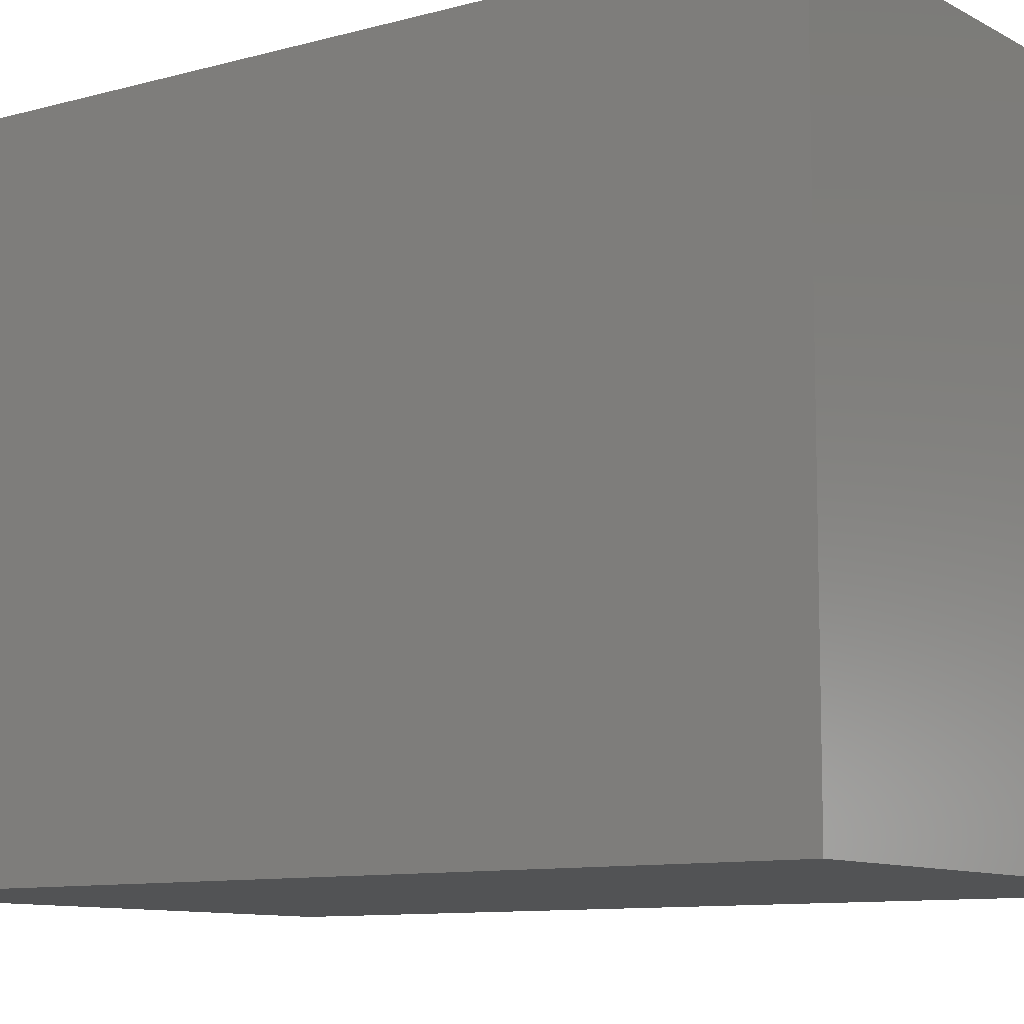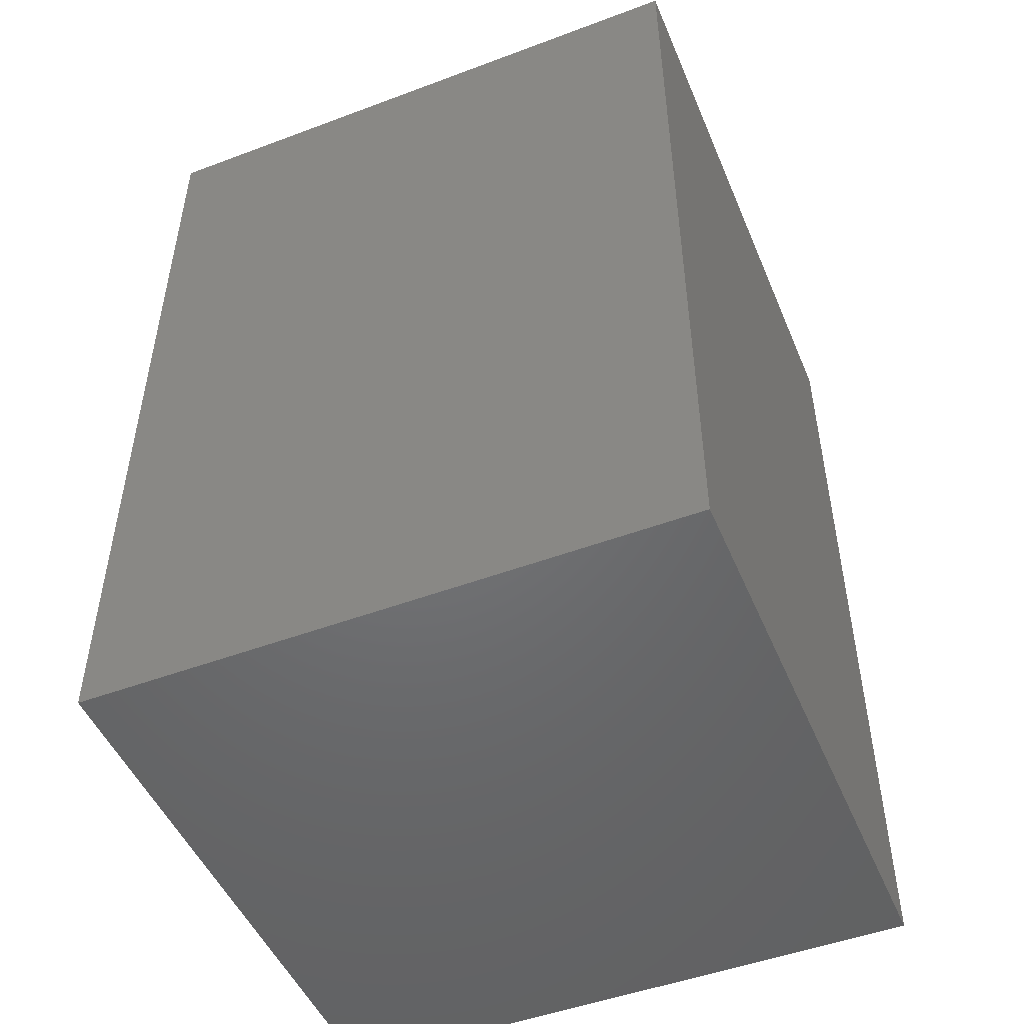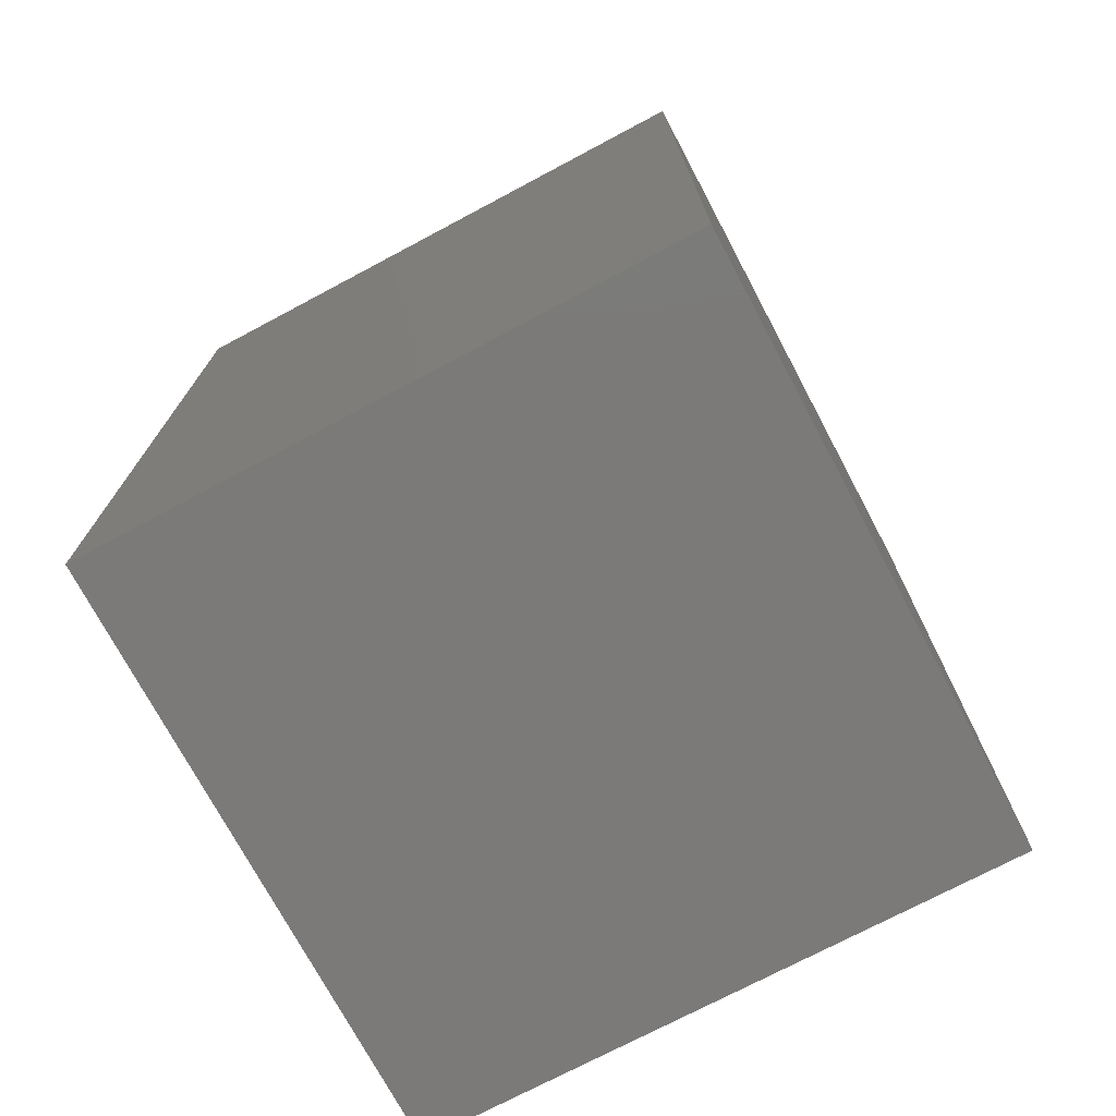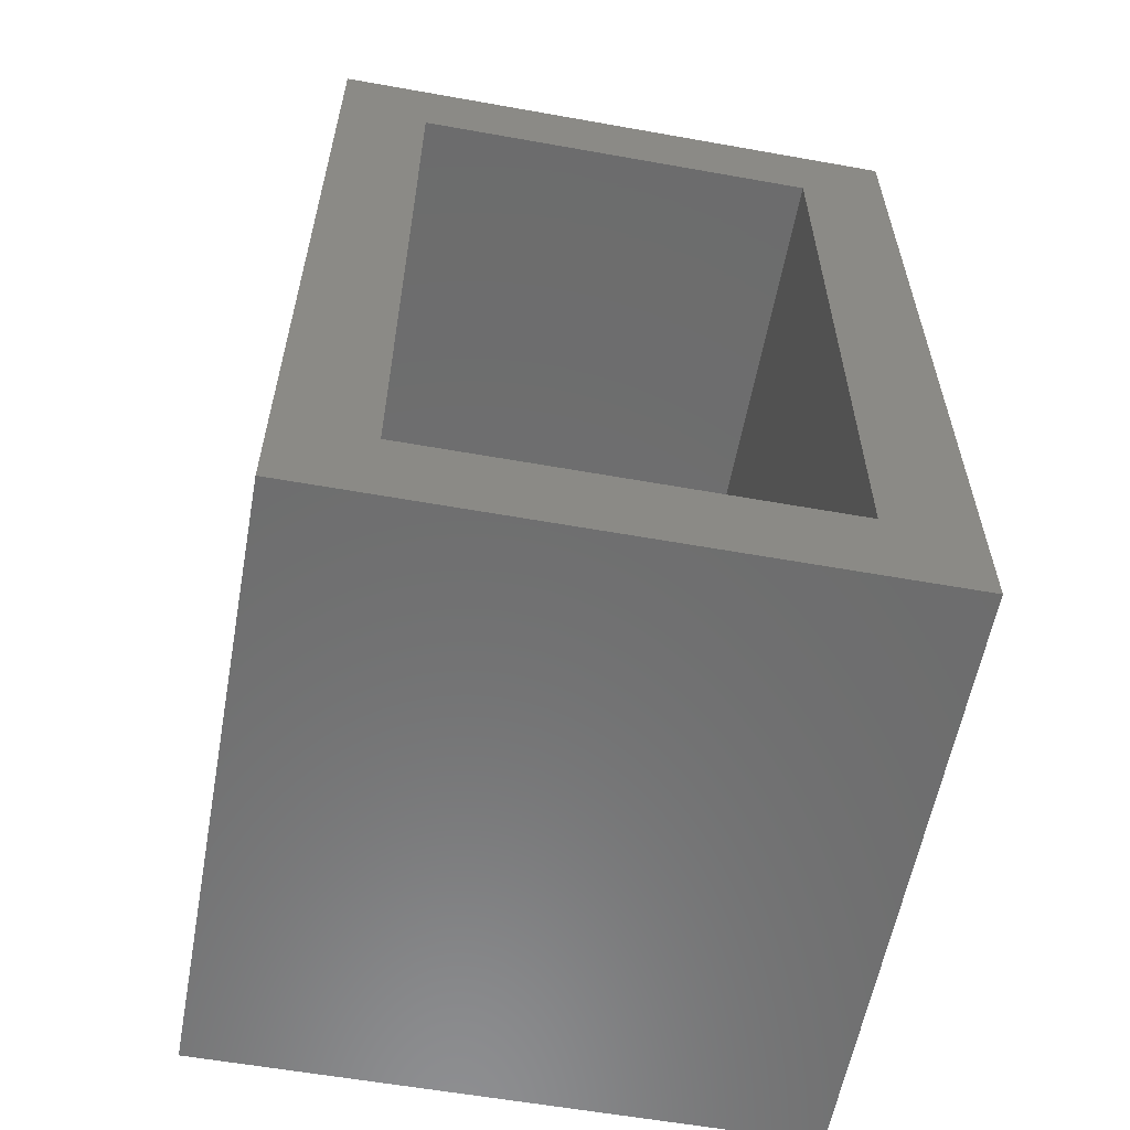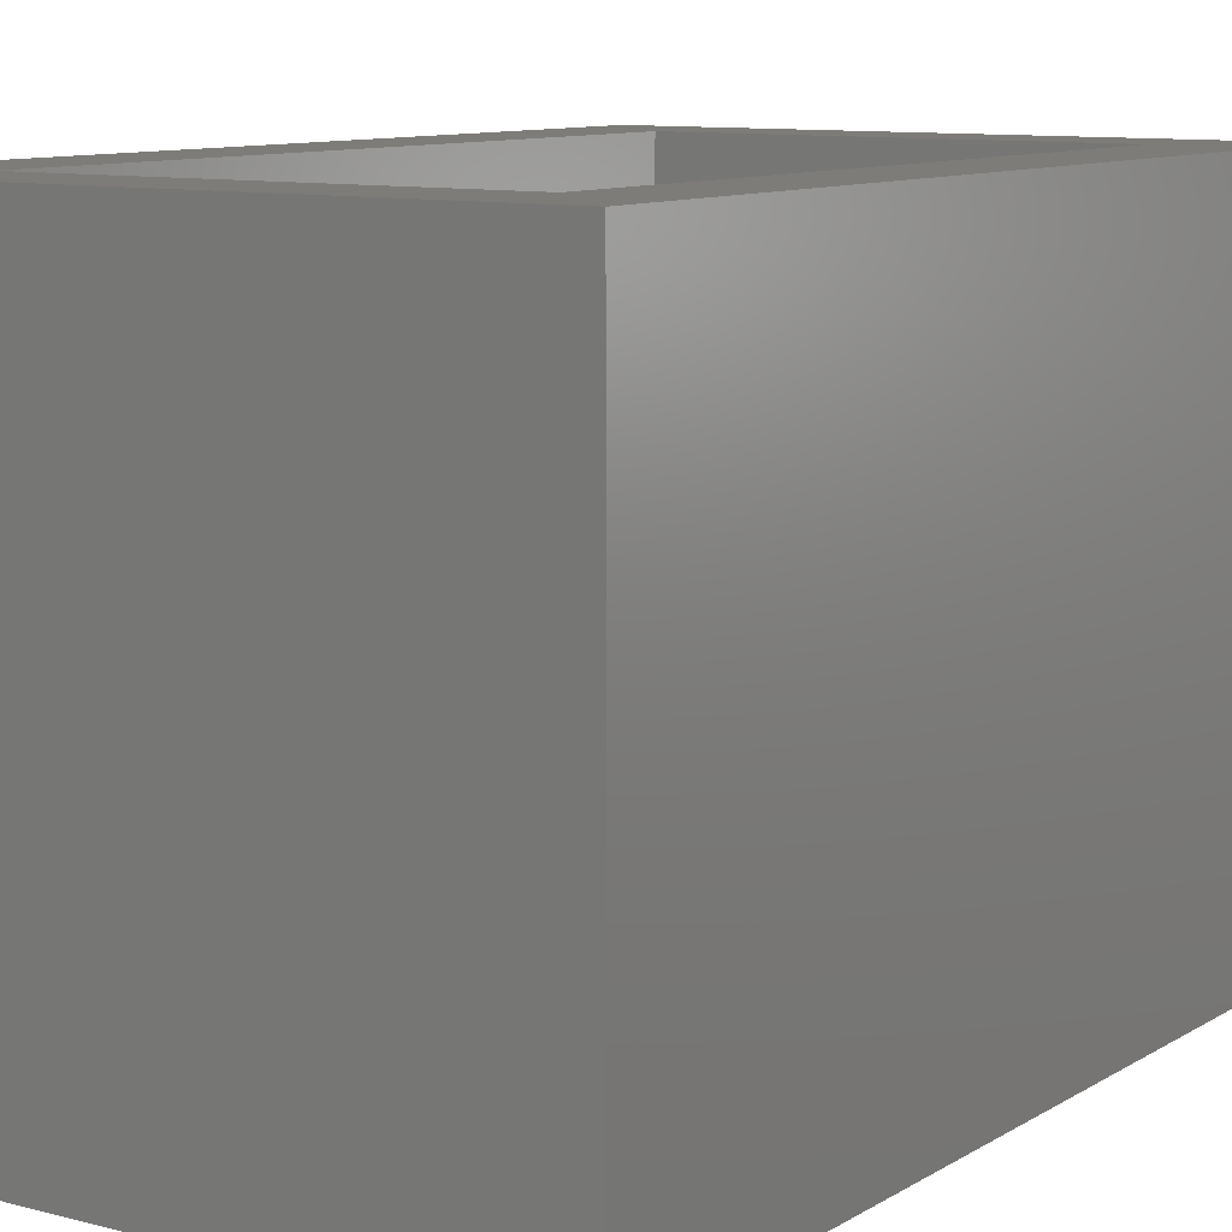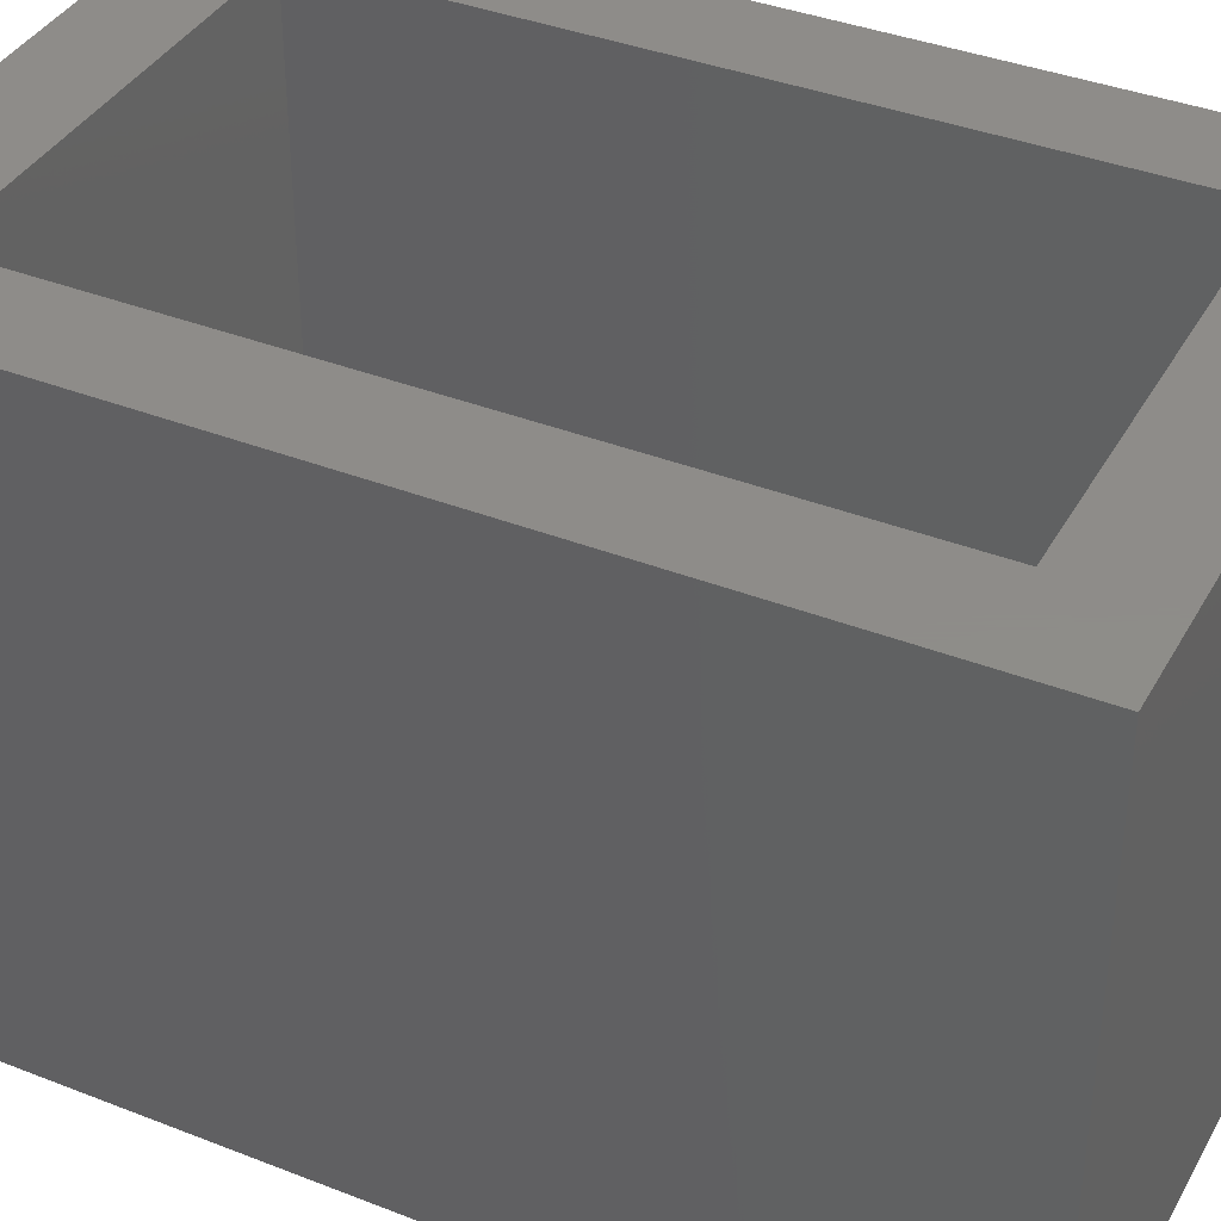
<metadata>
{"format":"stl","ext":"stl","renderer":"f3d","projection":"perspective","resolution":1024,"background":"white","views":[{"elev":-9.7,"azim":-54.2,"up":"+Z"},{"elev":-49.3,"azim":112.5,"up":"+Y"},{"elev":-73.6,"azim":-152.0,"up":"+Y"},{"elev":-59.0,"azim":-10.4,"up":"+Y"},{"elev":9.9,"azim":34.0,"up":"+Z"},{"elev":38.3,"azim":116.4,"up":"+Z"}]}
</metadata>
<code>
# stl→obj: 16 verts, 28 faces
v 0.7203 -0.7969 0.3672
v 0.6578 -0.7344 0.3672
v 0.3125 -0.7969 0.3672
v 0.375 -0.7344 0.3672
v 0.3125 -0.1797 0.3672
v 0.375 -0.2422 0.3672
v 0.7203 -0.1797 0.3672
v 0.6578 -0.2422 0.3672
v 0.375 -0.7344 0.01562
v 0.6578 -0.7344 0.01562
v 0.6578 -0.2422 0.01562
v 0.375 -0.2422 0.01562
v 0.3125 -0.7969 -0.04688
v 0.7203 -0.7969 -0.04688
v 0.7203 -0.1797 -0.04688
v 0.3125 -0.1797 -0.04688
f 1 2 3
f 3 2 4
f 3 4 5
f 5 4 6
f 5 6 7
f 7 6 8
f 7 8 1
f 1 8 2
f 9 4 10
f 10 4 2
f 2 8 10
f 10 8 11
f 11 8 12
f 12 8 6
f 6 4 12
f 12 4 9
f 13 14 3
f 3 14 1
f 1 14 7
f 7 14 15
f 15 16 7
f 7 16 5
f 5 16 3
f 3 16 13
f 13 16 14
f 14 16 15
f 9 10 12
f 12 10 11

</code>
